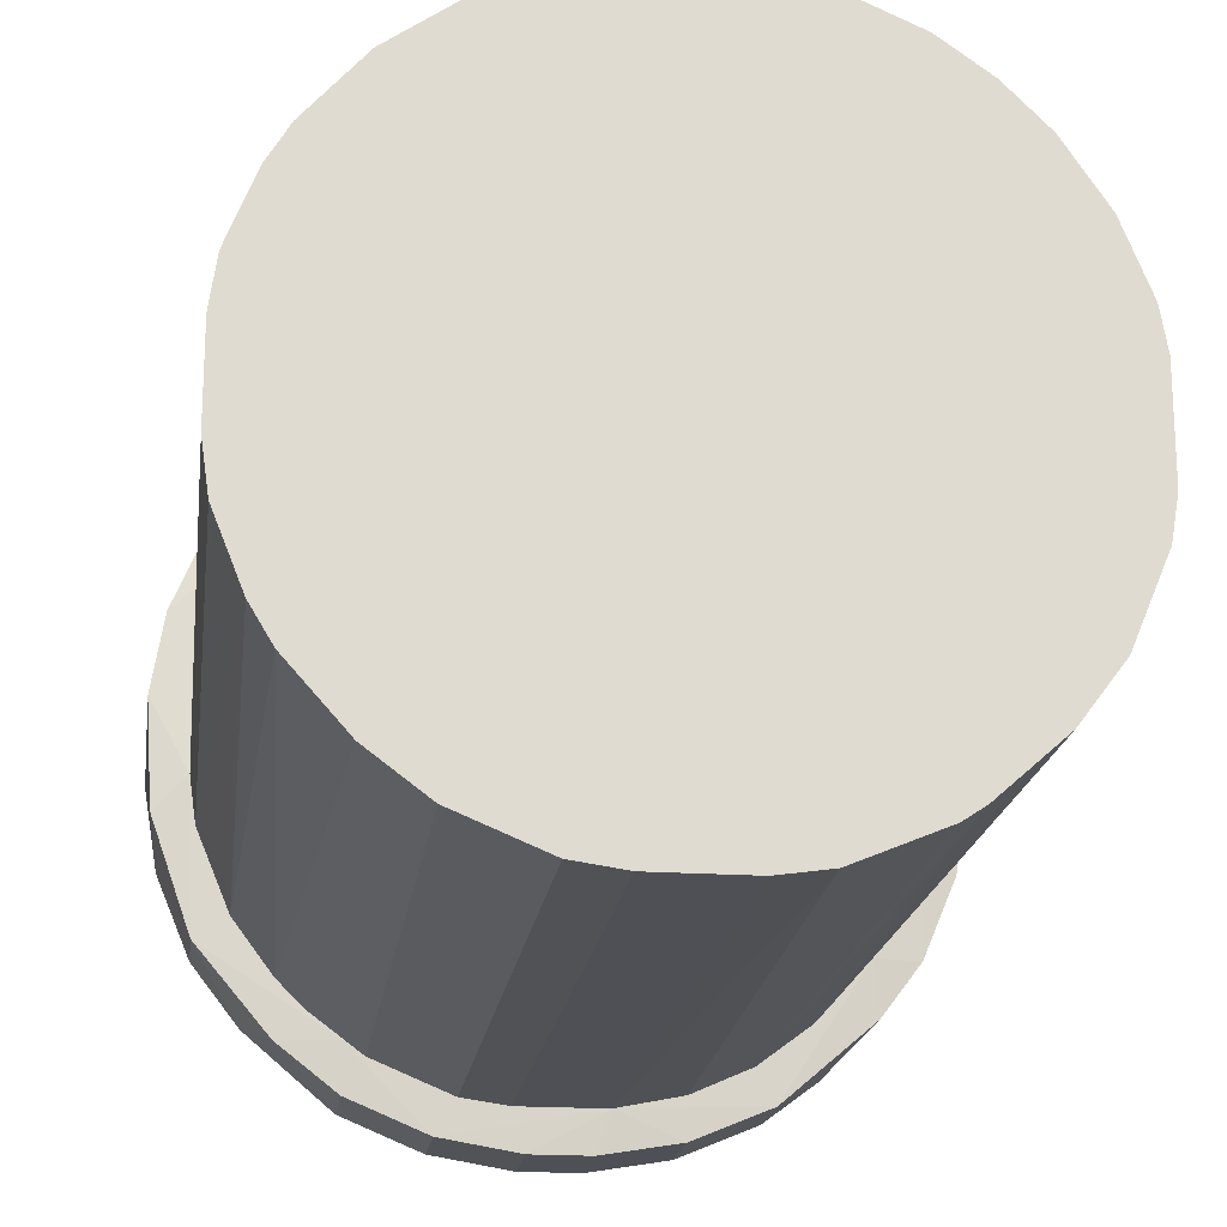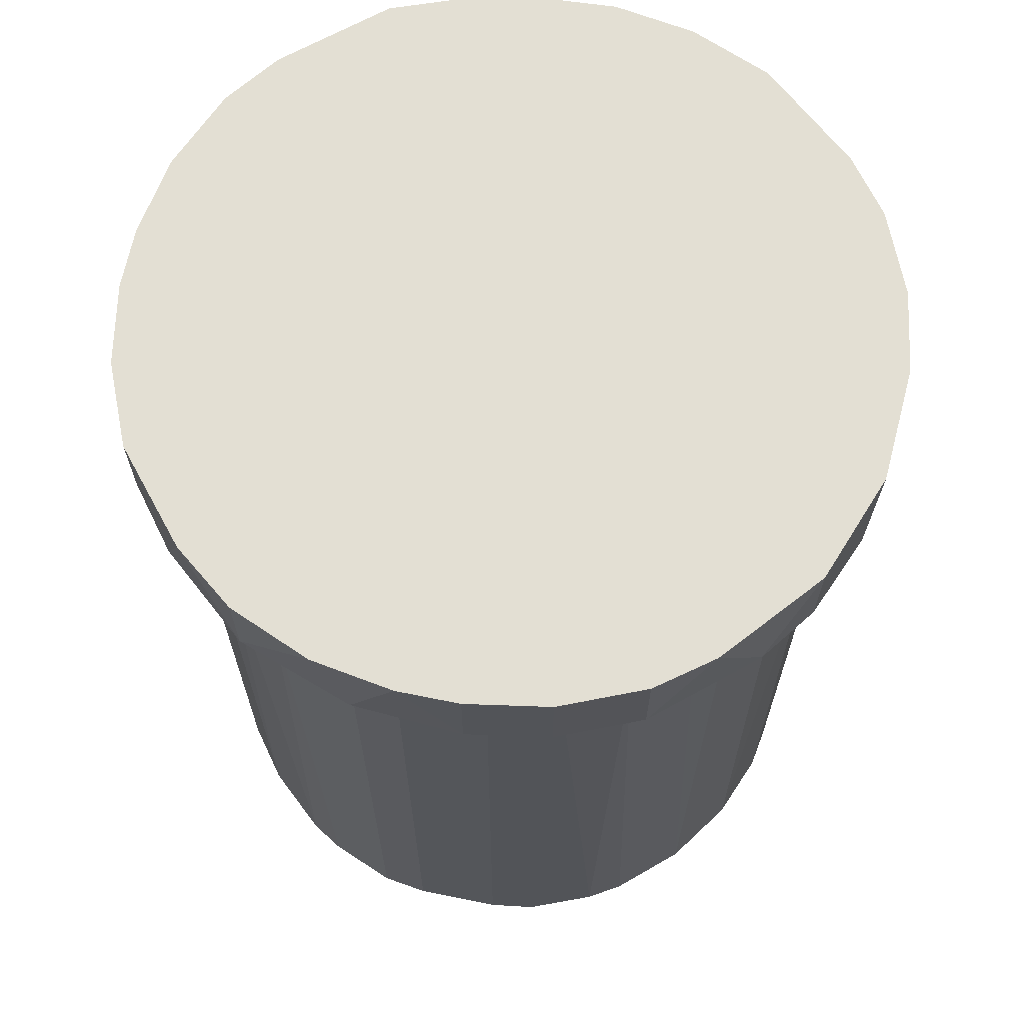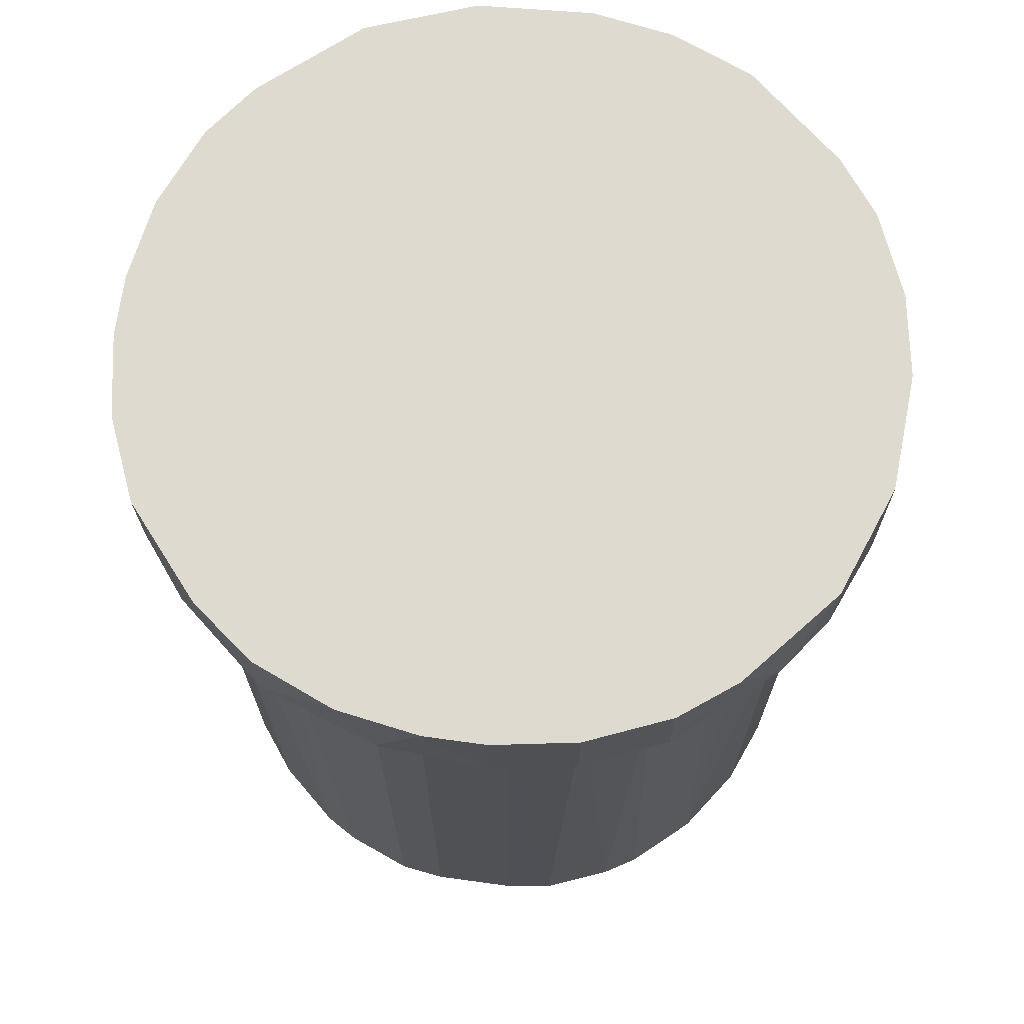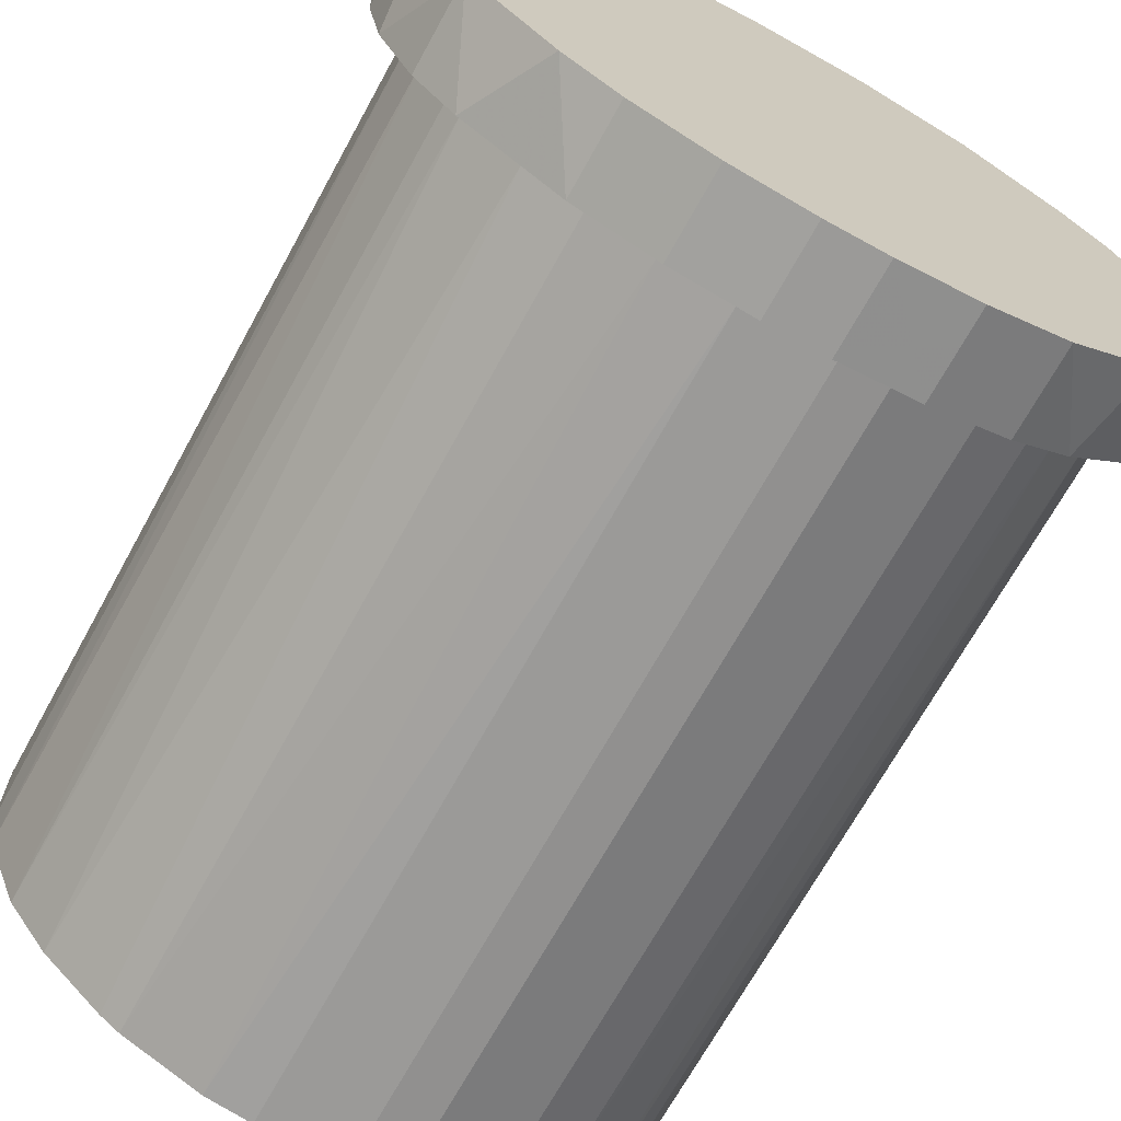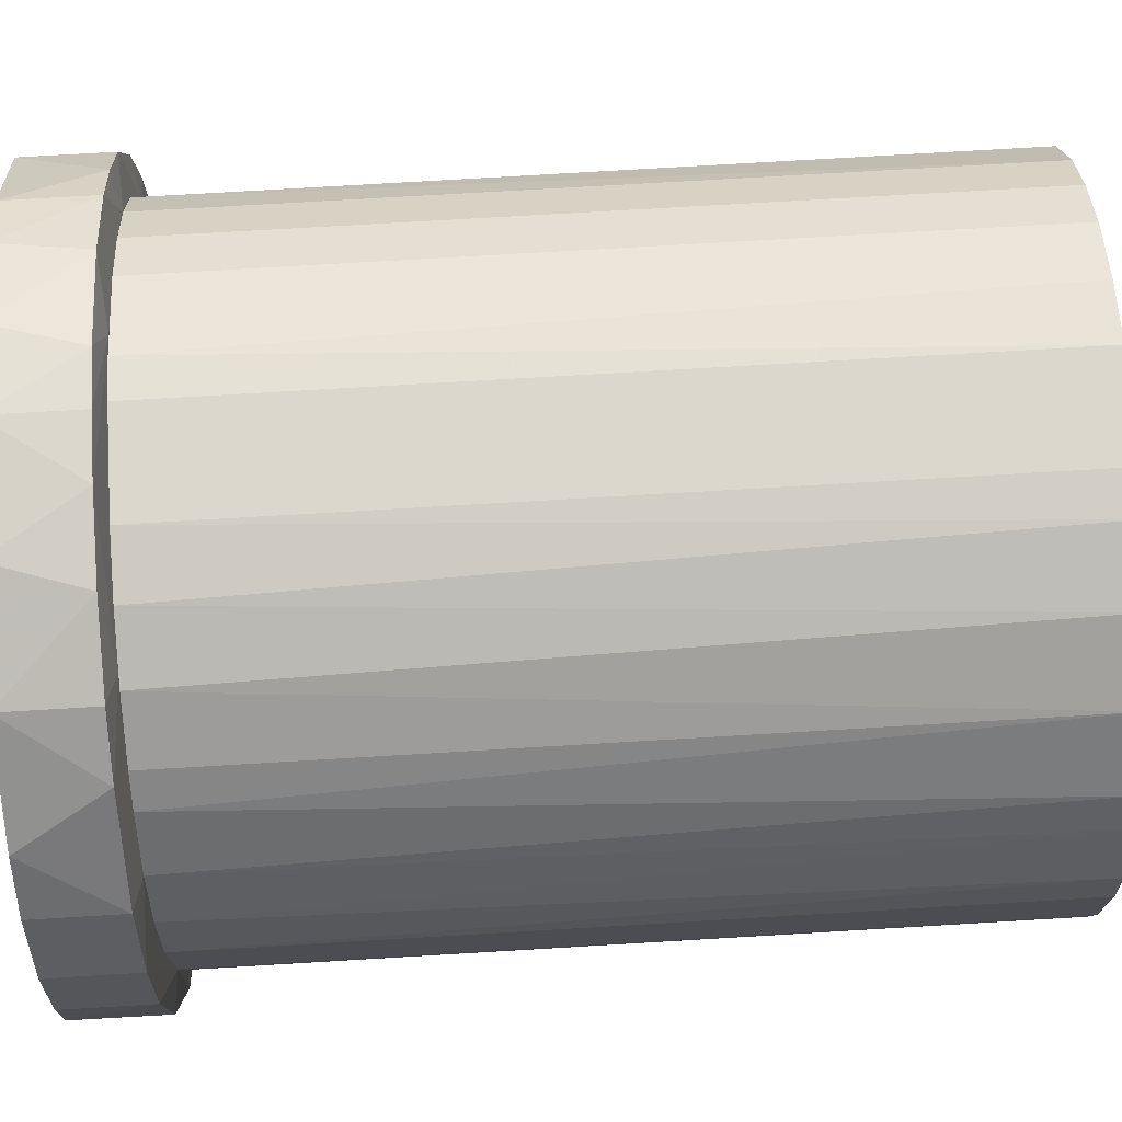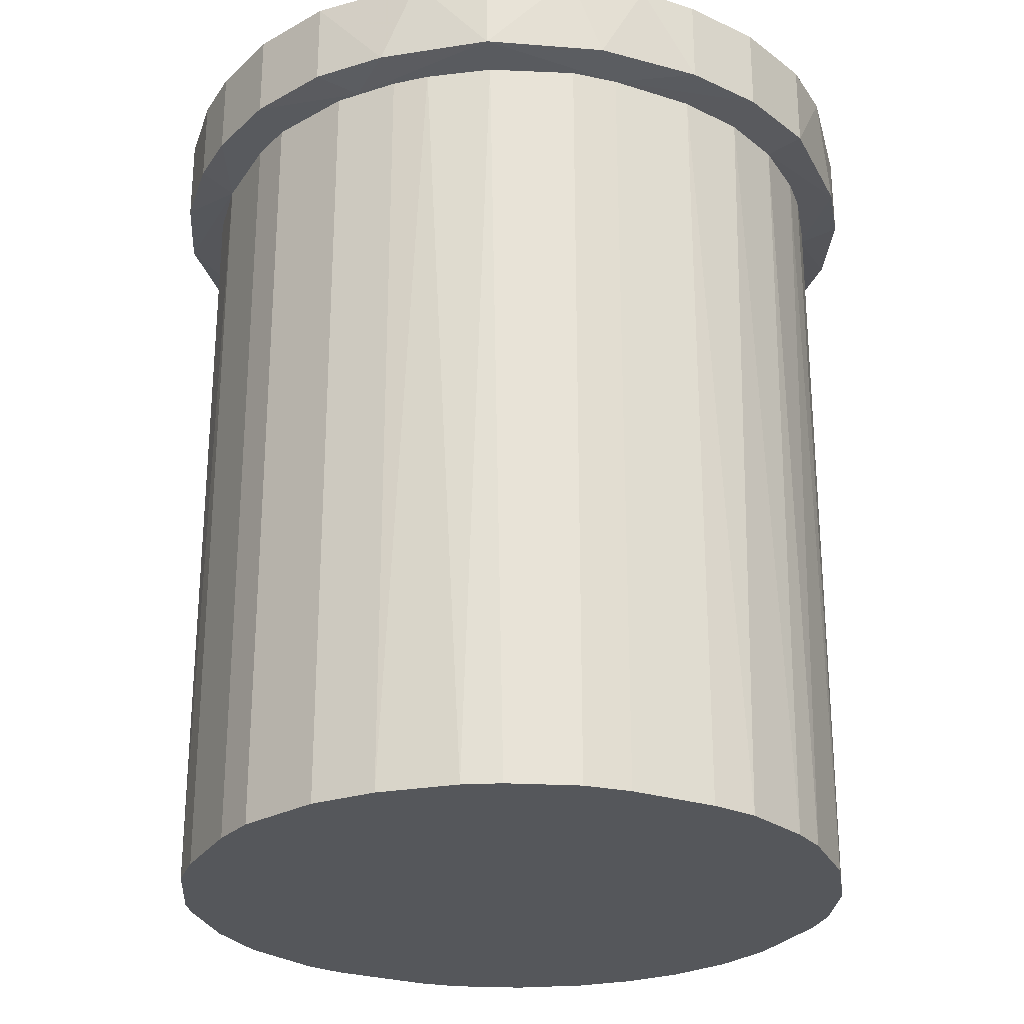
<metadata>
{"format":"obj","ext":"obj","renderer":"f3d","projection":"perspective","resolution":1024,"background":"white","views":[{"elev":-19.4,"azim":-7.4,"up":"+Z"},{"elev":67.0,"azim":-78.5,"up":"+Y"},{"elev":70.7,"azim":-82.2,"up":"+Y"},{"elev":-69.3,"azim":151.2,"up":"+Z"},{"elev":73.3,"azim":-93.4,"up":"+Z"},{"elev":-26.7,"azim":-116.5,"up":"+Y"}]}
</metadata>
<code>
o convex_0
v 0.2383 0.2556 0.06624
v -0.2434 -0.3244 -0.03203
v -0.2385 -0.3244 -0.06643
v 0.2432 -0.3244 0.03671
v 0.0318 0.2556 -0.2434
v -0.1254 0.2556 0.2137
v 0.03671 -0.3244 0.2432
v 0.1252 -0.3244 -0.2139
v -0.2385 0.2556 -0.06643
v -0.1254 -0.3244 -0.2139
v 0.2137 0.2556 -0.1254
v -0.2041 -0.3244 0.1399
v 0.1252 0.2556 0.2137
v -0.1648 0.2556 -0.1844
v -0.2336 0.2556 0.08096
v 0.1891 -0.3244 0.1596
v 0.2383 -0.3244 -0.06643
v -0.1156 -0.3244 0.2186
v -0.03694 0.2556 0.2432
v -0.03203 -0.3244 -0.2434
v -0.06647 0.2556 -0.2385
v 0.1252 0.2556 -0.2139
v -0.2041 -0.3244 -0.1402
v 0.2432 0.2556 -0.03694
v 0.1842 -0.3244 -0.1648
v 0.1891 0.2556 0.1596
v -0.2385 -0.3244 0.0662
v 0.1252 -0.3244 0.2137
v -0.1844 0.2556 0.1645
v 0.06624 -0.3244 -0.2385
v 0.06624 0.2556 0.2383
v -0.06647 -0.3244 0.2383
v -0.2434 0.2556 0.0318
v 0.2186 -0.3244 0.1154
v -0.2139 0.2556 -0.1254
v -0.1648 -0.3244 0.1842
v 0.1645 0.2556 -0.1844
v 0.2137 -0.3244 -0.1254
v -0.1254 0.2556 -0.2139
v 0.2137 0.2556 0.1252
v -0.2139 0.2556 0.1252
v 0.08096 0.2556 -0.2335
v -0.1648 -0.3244 -0.1844
v 0.1596 -0.3244 0.1891
v -0.06647 -0.3244 -0.2385
v -0.08119 0.2556 0.2333
v 0.2334 0.2556 -0.08119
v 0.08096 -0.3244 0.2333
v 0.2432 0.2556 0.03671
v -0.03694 -0.3244 0.2432
v 0.03671 0.2556 0.2432
v 0.2432 -0.3244 -0.03694
v -0.2189 -0.3244 0.1154
v 0.2383 -0.3244 0.06624
v -0.03203 0.2556 -0.2434
v -0.2434 0.2556 -0.03203
v -0.2434 -0.3244 0.0318
v 0.0318 -0.3244 -0.2434
v -0.2189 -0.3244 -0.1156
v -0.1844 0.2556 -0.1648
v 0.1596 0.2556 0.1891
v 0.1399 -0.3244 -0.2041
v 0.2039 0.2556 -0.1402
v -0.1648 0.2556 0.1842
f 29 36 64
f 2 3 4
f 1 5 6
f 2 4 7
f 4 3 8
f 3 2 9
f 6 5 9
f 8 3 10
f 5 1 11
f 2 7 12
f 1 6 13
f 9 5 14
f 6 9 15
f 7 4 16
f 4 8 17
f 12 7 18
f 13 6 19
f 8 10 20
f 14 5 21
f 5 11 22
f 10 3 23
f 11 1 24
f 17 8 25
f 1 13 26
f 2 12 27
f 7 16 28
f 6 15 29
f 8 20 30
f 13 19 31
f 18 7 32
f 15 9 33
f 27 15 33
f 16 4 34
f 9 14 35
f 18 6 36
f 12 18 36
f 29 12 36
f 22 11 37
f 17 25 38
f 10 14 39
f 14 21 39
f 21 10 39
f 1 26 40
f 26 16 40
f 34 1 40
f 16 34 40
f 29 15 41
f 12 29 41
f 5 22 42
f 22 8 42
f 30 5 42
f 8 30 42
f 14 10 43
f 10 23 43
f 16 26 44
f 13 28 44
f 28 16 44
f 20 10 45
f 10 21 45
f 21 20 45
f 6 18 46
f 19 6 46
f 18 32 46
f 32 19 46
f 11 24 47
f 24 17 47
f 38 11 47
f 17 38 47
f 7 28 48
f 28 13 48
f 13 31 48
f 31 7 48
f 1 4 49
f 24 1 49
f 4 24 49
f 7 19 50
f 32 7 50
f 19 32 50
f 19 7 51
f 31 19 51
f 7 31 51
f 4 17 52
f 24 4 52
f 17 24 52
f 27 12 53
f 15 27 53
f 12 41 53
f 41 15 53
f 4 1 54
f 1 34 54
f 34 4 54
f 5 20 55
f 21 5 55
f 20 21 55
f 9 2 56
f 2 33 56
f 33 9 56
f 2 27 57
f 33 2 57
f 27 33 57
f 20 5 58
f 5 30 58
f 30 20 58
f 3 9 59
f 23 3 59
f 9 35 59
f 35 23 59
f 35 14 60
f 23 35 60
f 14 43 60
f 43 23 60
f 26 13 61
f 13 44 61
f 44 26 61
f 8 22 62
f 25 8 62
f 22 37 62
f 37 25 62
f 37 11 63
f 25 37 63
f 11 38 63
f 38 25 63
f 6 29 64
f 36 6 64
o convex_1
v -0.2434 0.2556 -0.03206
v 0.2727 0.3244 0.022
v 0.2383 0.3244 0.14
v -0.2631 0.3244 -0.08119
v 0.1399 0.2606 -0.2385
v 0.02196 0.2605 0.2727
v -0.1401 0.3244 0.2382
v -0.02216 0.3244 -0.2729
v 0.2383 0.2556 0.06622
v -0.1401 0.2606 -0.2385
v -0.2385 0.2605 0.14
v 0.2383 0.3244 -0.1402
v 0.08092 0.3244 0.2628
v 0.2628 0.2606 -0.08119
v 0.1792 0.2605 0.2088
v -0.2631 0.3244 0.08096
v -0.1156 0.2556 0.2186
v 0.03184 0.2556 -0.2434
v -0.268 0.2606 -0.05662
v -0.204 0.3244 -0.1844
v 0.1399 0.3244 -0.2385
v 0.2628 0.2605 0.08096
v 0.02201 0.2606 -0.2729
v -0.1401 0.2605 0.2382
v -0.2385 0.2606 -0.1402
v -0.06152 0.3244 0.2677
v 0.2088 0.2606 -0.1795
v -0.209 0.3244 0.1792
v -0.2729 0.2606 0.022
v -0.1401 0.3244 -0.2385
v 0.08092 0.2556 0.2334
v 0.1792 0.3244 0.2088
v 0.2038 0.2556 -0.1402
v 0.1301 0.2605 0.2432
v -0.08118 0.2606 -0.2631
v 0.08098 0.3244 -0.2631
v -0.1401 0.2556 -0.204
v -0.08118 0.2605 0.2628
v -0.2729 0.3244 -0.02223
v 0.2677 0.3244 -0.06154
v 0.2727 0.2606 -0.02223
v 0.2383 0.2605 0.14
v -0.1794 0.2605 0.2088
v 0.1792 0.3244 -0.209
v -0.1844 0.2606 -0.204
v -0.2139 0.2556 0.1252
v 0.02196 0.3244 0.2727
v -0.2631 0.2605 0.08096
v -0.2385 0.3244 -0.1402
v 0.08098 0.2606 -0.2631
v 0.1399 0.3244 0.2383
v -0.08118 0.3244 -0.2631
v 0.2628 0.3244 0.08096
v 0.2383 0.2606 -0.1402
v -0.2385 0.3244 0.14
v 0.06127 0.2605 0.2677
v -0.02216 0.2605 0.2727
v 0.1891 0.2556 0.1596
v 0.2087 0.2605 0.1792
v 0.2727 0.2606 0.022
v 0.2383 0.2556 -0.0665
v -0.02216 0.2606 -0.2729
v 0.02201 0.3244 -0.2729
v -0.2729 0.3244 0.022
f 103 93 128
f 65 73 81
f 73 65 82
f 80 66 84
f 65 83 89
f 83 68 89
f 66 71 90
f 71 66 92
f 83 65 93
f 84 66 94
f 81 73 95
f 67 66 96
f 82 69 97
f 73 82 97
f 69 91 97
f 74 94 99
f 66 85 100
f 85 69 100
f 82 65 101
f 65 89 101
f 74 99 101
f 99 82 101
f 71 88 102
f 88 81 102
f 90 71 102
f 80 68 103
f 68 83 103
f 83 93 103
f 76 66 104
f 78 76 104
f 78 104 105
f 104 66 105
f 86 67 106
f 73 86 106
f 88 71 107
f 81 88 107
f 71 92 107
f 92 75 107
f 66 76 108
f 85 66 108
f 69 85 108
f 76 91 108
f 91 69 108
f 89 84 109
f 94 74 109
f 84 94 109
f 101 89 109
f 74 101 109
f 65 81 110
f 107 75 110
f 81 107 110
f 77 66 111
f 66 90 111
f 75 80 112
f 93 65 112
f 80 93 112
f 65 110 112
f 110 75 112
f 68 80 113
f 80 84 113
f 89 68 113
f 84 89 113
f 69 82 114
f 82 87 114
f 100 69 114
f 87 100 114
f 66 77 115
f 96 66 115
f 79 96 115
f 77 98 115
f 98 79 115
f 66 72 116
f 94 66 116
f 72 99 116
f 99 94 116
f 66 67 117
f 67 86 117
f 86 66 117
f 76 78 118
f 91 76 118
f 97 91 118
f 66 80 119
f 80 75 119
f 92 66 119
f 75 92 119
f 70 95 120
f 98 77 120
f 95 98 120
f 77 111 120
f 111 70 120
f 95 70 121
f 81 95 121
f 102 81 121
f 90 102 121
f 70 111 121
f 111 90 121
f 95 73 122
f 79 98 122
f 98 95 122
f 73 106 122
f 122 106 123
f 67 96 123
f 96 79 123
f 106 67 123
f 79 122 123
f 66 86 124
f 86 73 124
f 73 105 124
f 105 66 124
f 73 97 125
f 78 105 125
f 105 73 125
f 118 78 125
f 97 118 125
f 72 87 126
f 87 82 126
f 82 99 126
f 99 72 126
f 72 66 127
f 87 72 127
f 66 100 127
f 100 87 127
f 93 80 128
f 80 103 128

</code>
